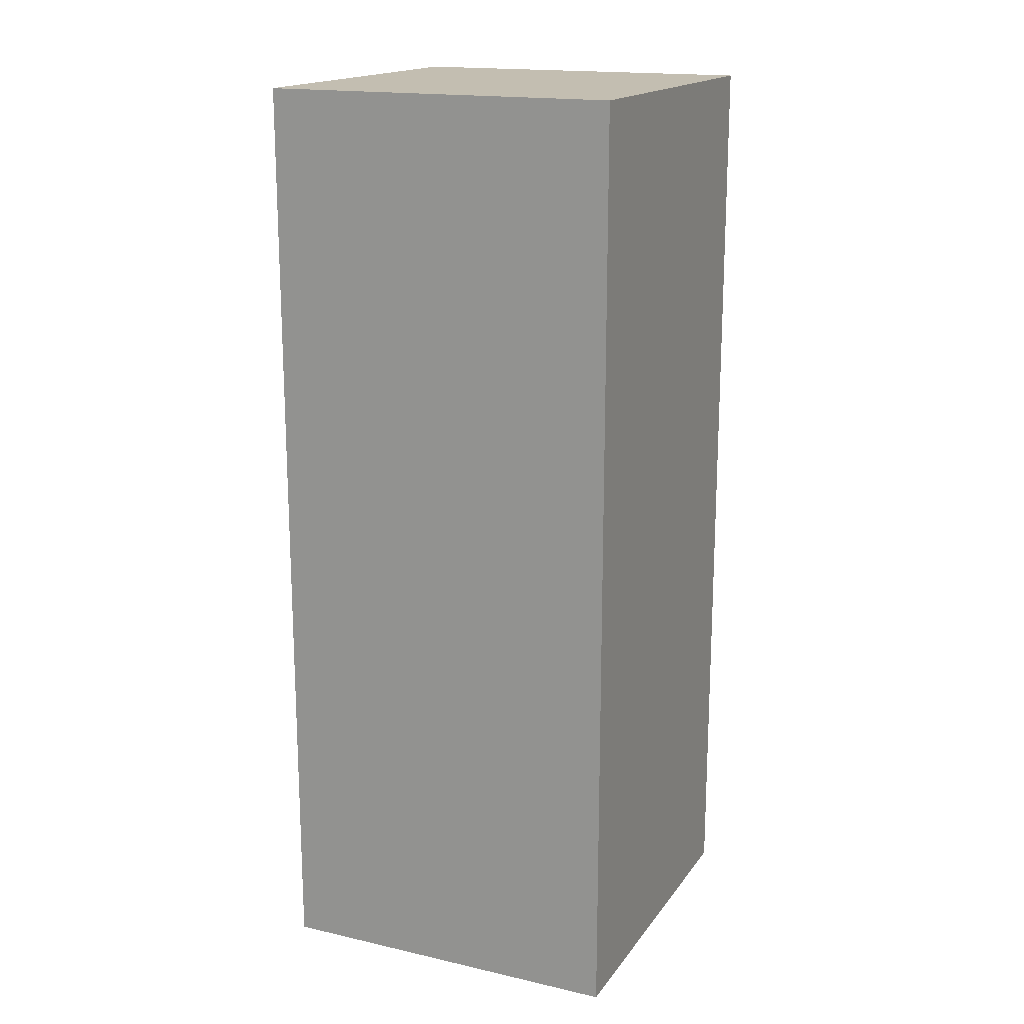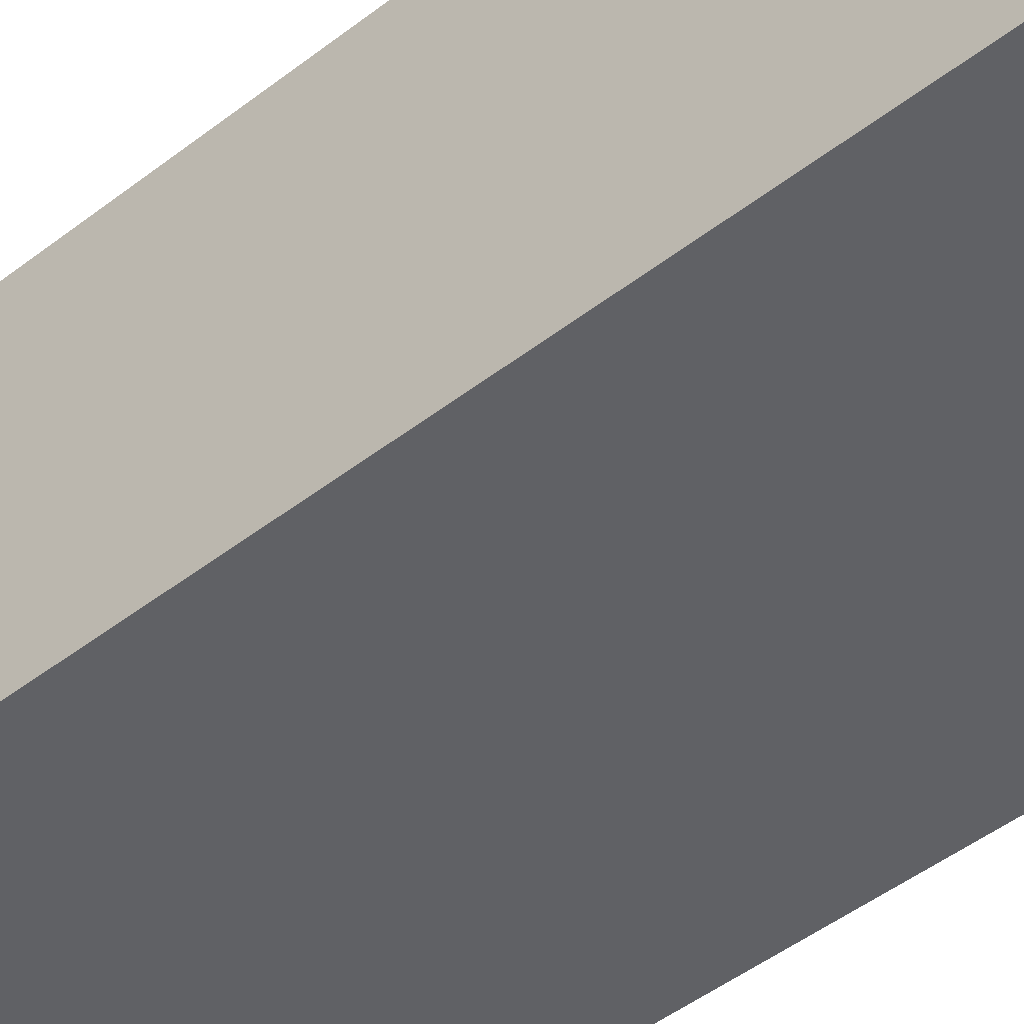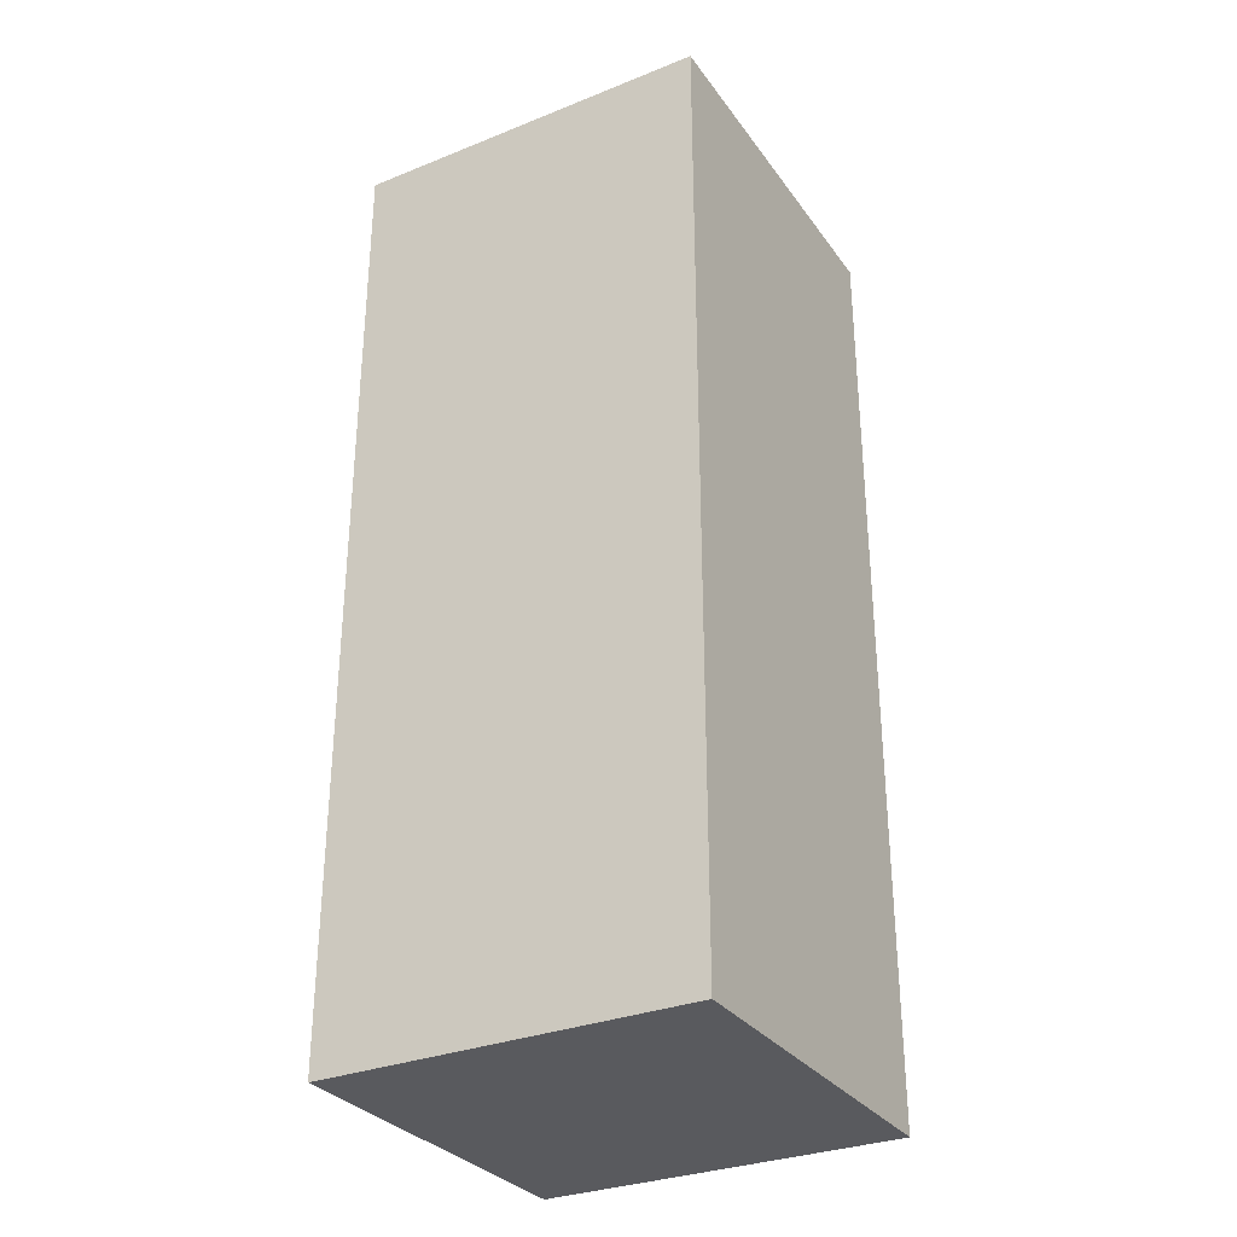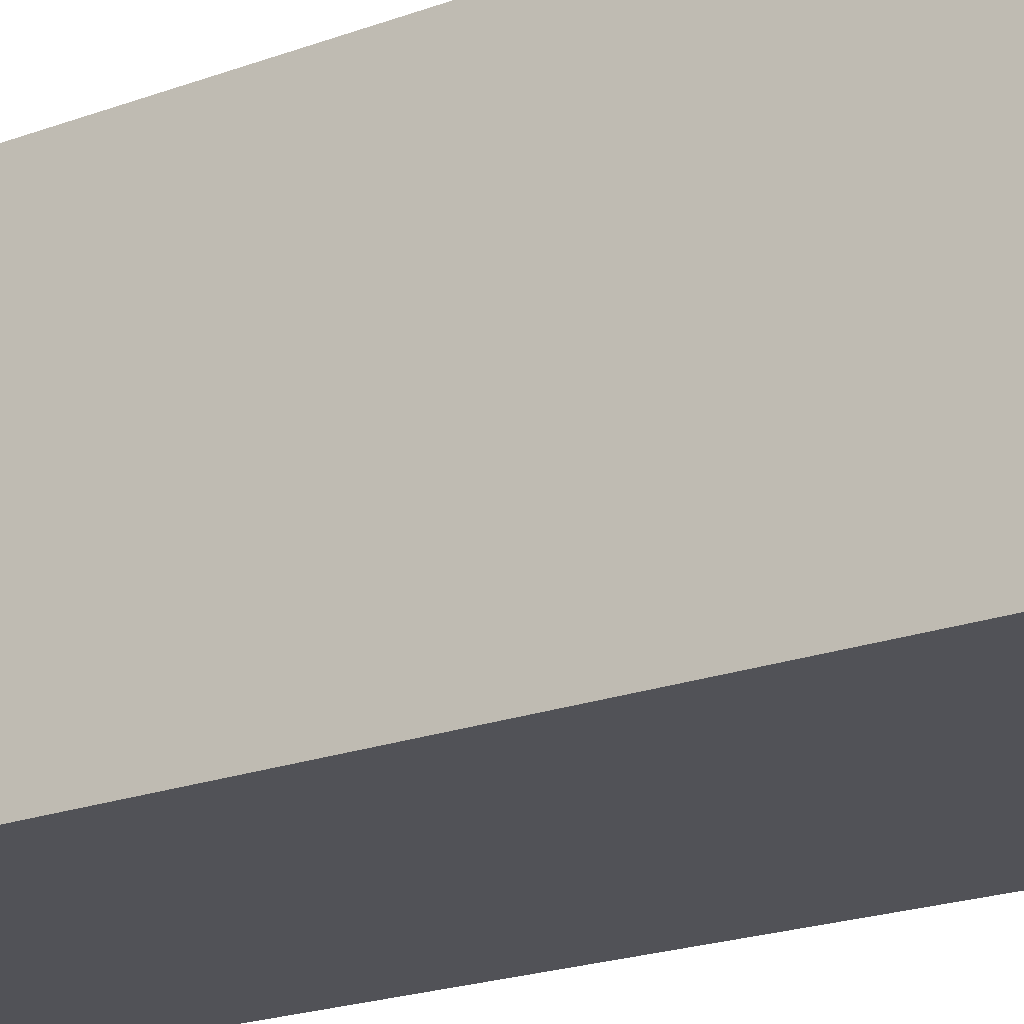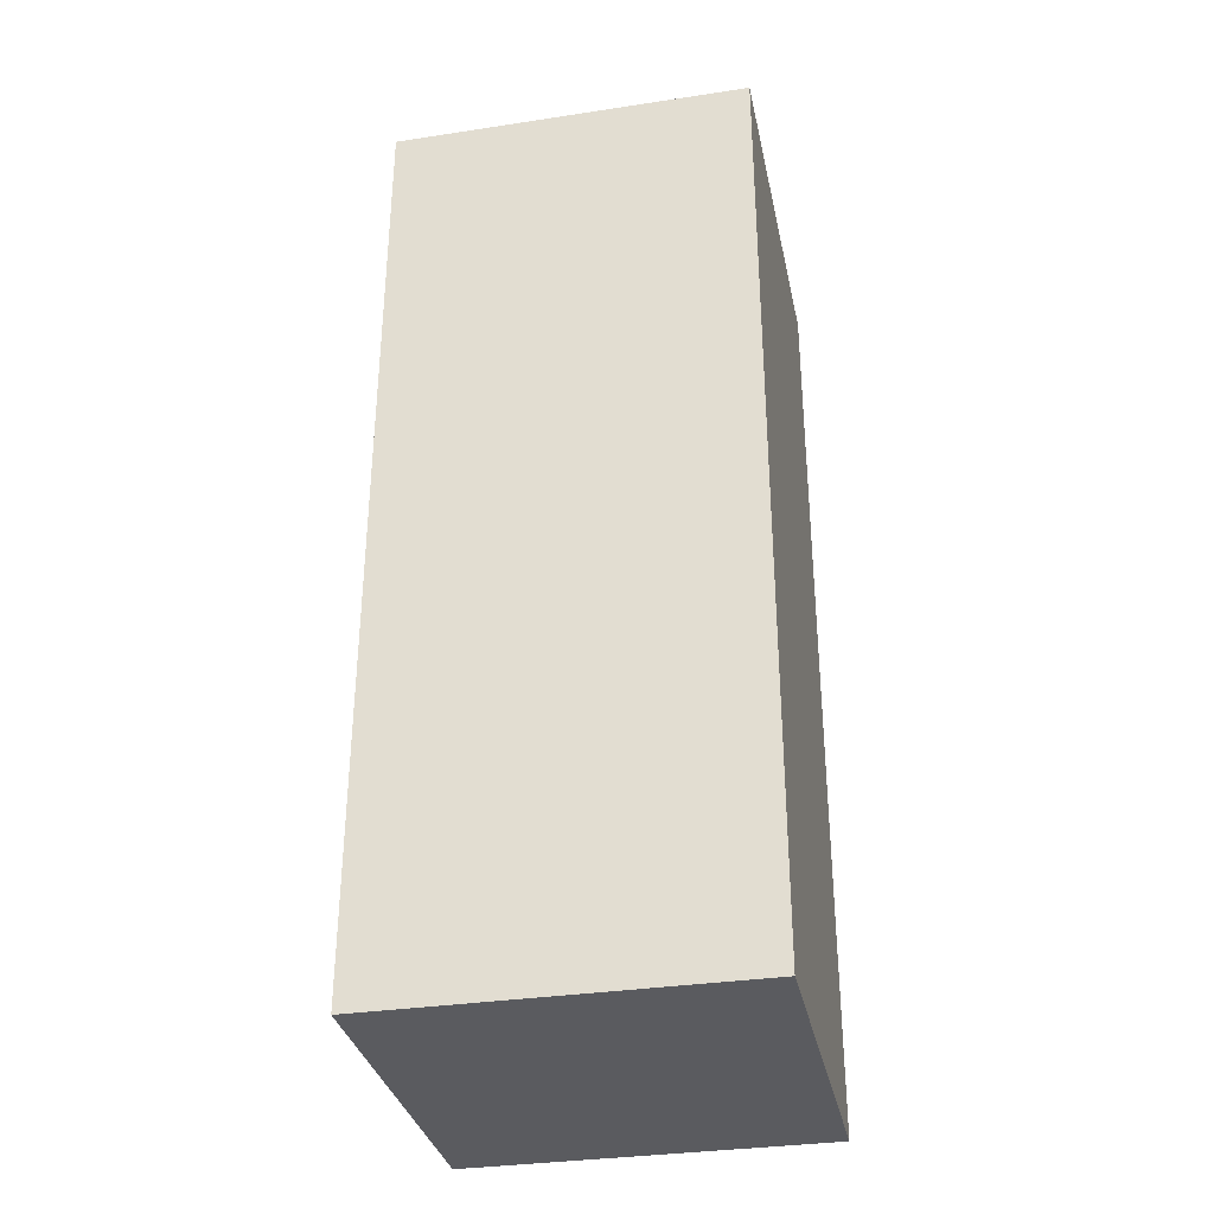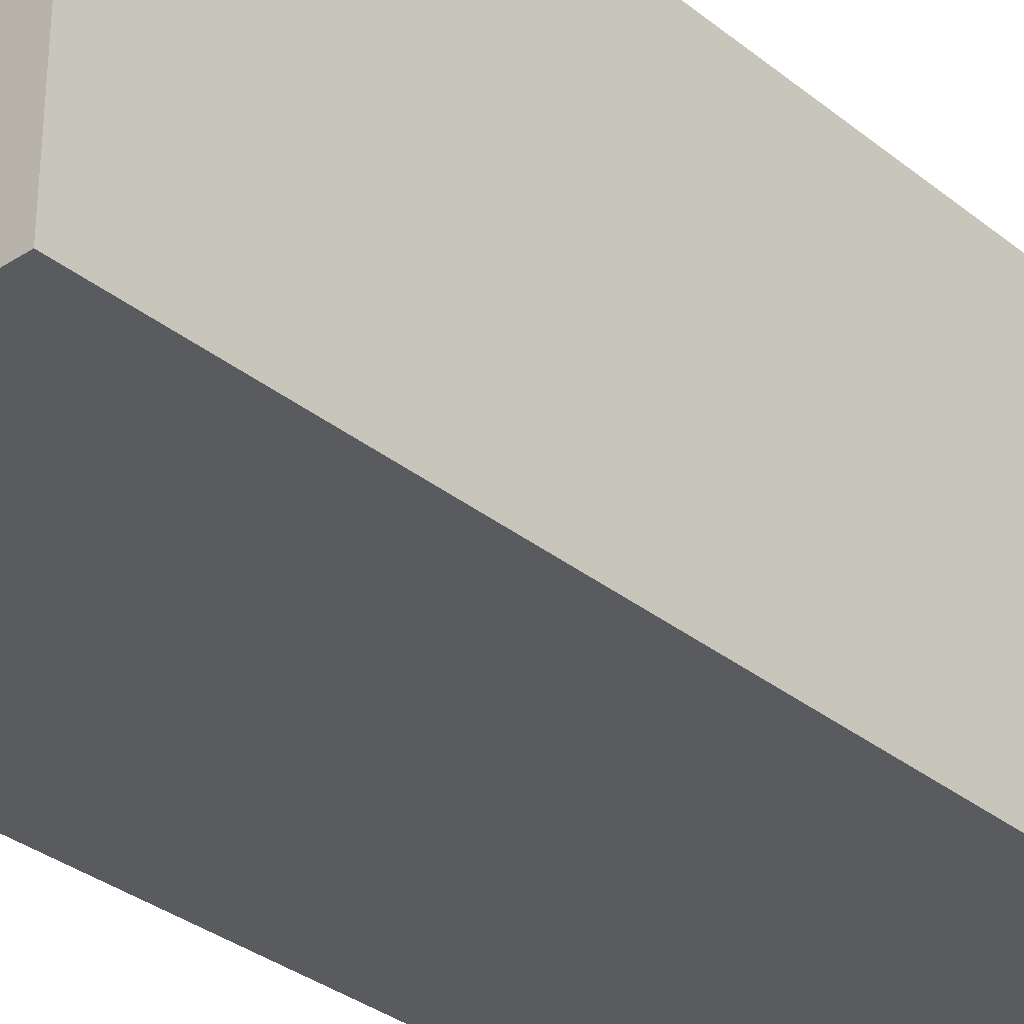
<metadata>
{"format":"obj","ext":"obj","renderer":"f3d","projection":"perspective","resolution":1024,"background":"white","views":[{"elev":17.2,"azim":114.3,"up":"+Y"},{"elev":-49.9,"azim":130.1,"up":"+Z"},{"elev":-31.2,"azim":-60.4,"up":"+Y"},{"elev":-21.4,"azim":123.1,"up":"+Z"},{"elev":-33.5,"azim":11.7,"up":"+Y"},{"elev":-32.4,"azim":42.0,"up":"+Z"}]}
</metadata>
<code>
o Middle_fbx
g middle
v 0.02948 -18.33 -5.668
v -17.44 -18.33 -5.668
v 0.02948 27.25 -5.668
v -17.44 27.25 -5.668
v -17.44 -18.33 -23.14
v -17.44 27.25 -23.14
v 0.02948 -18.33 -23.14
v 0.02948 27.25 -23.14
f 3 4 2 1
f 4 6 5 2
f 6 8 7 5
f 8 3 1 7
f 8 6 4 3
f 1 2 5 7

</code>
